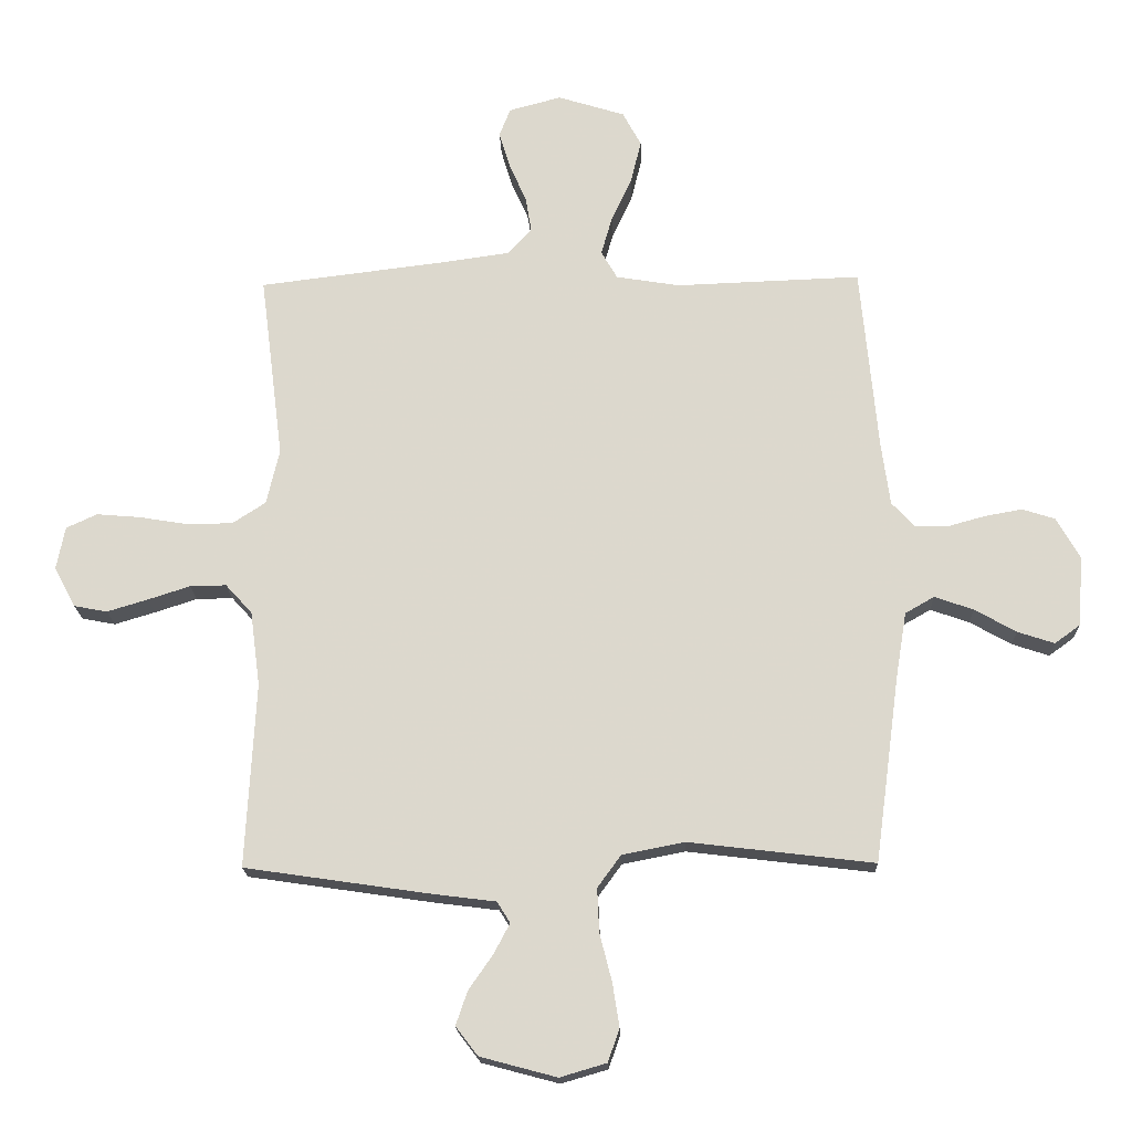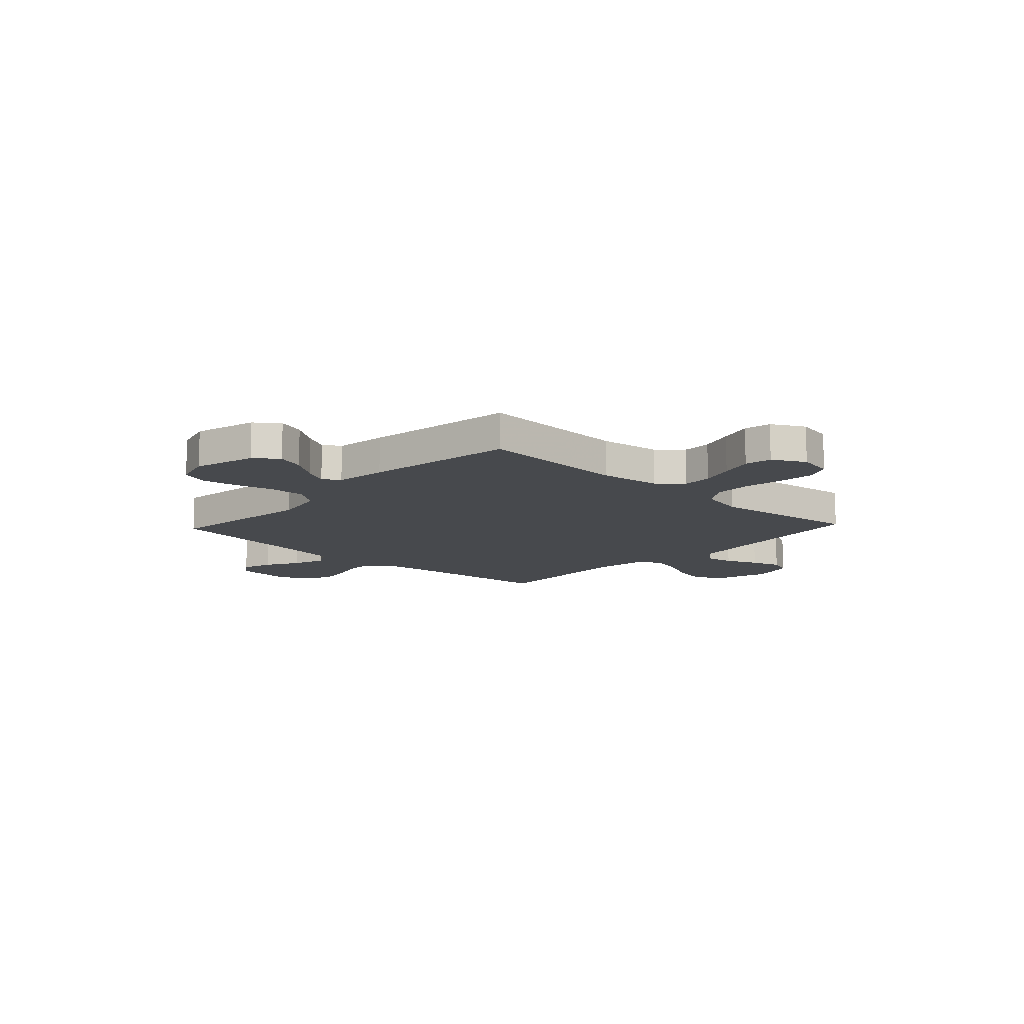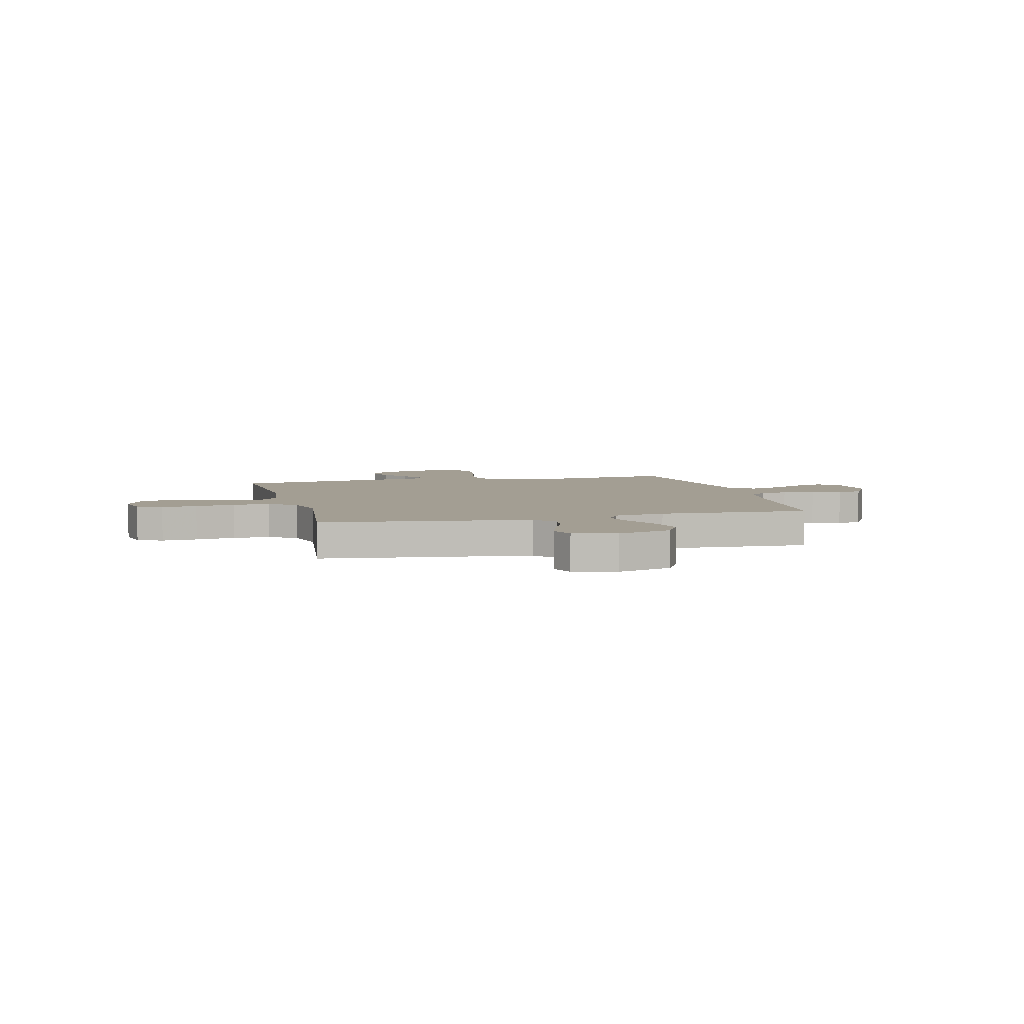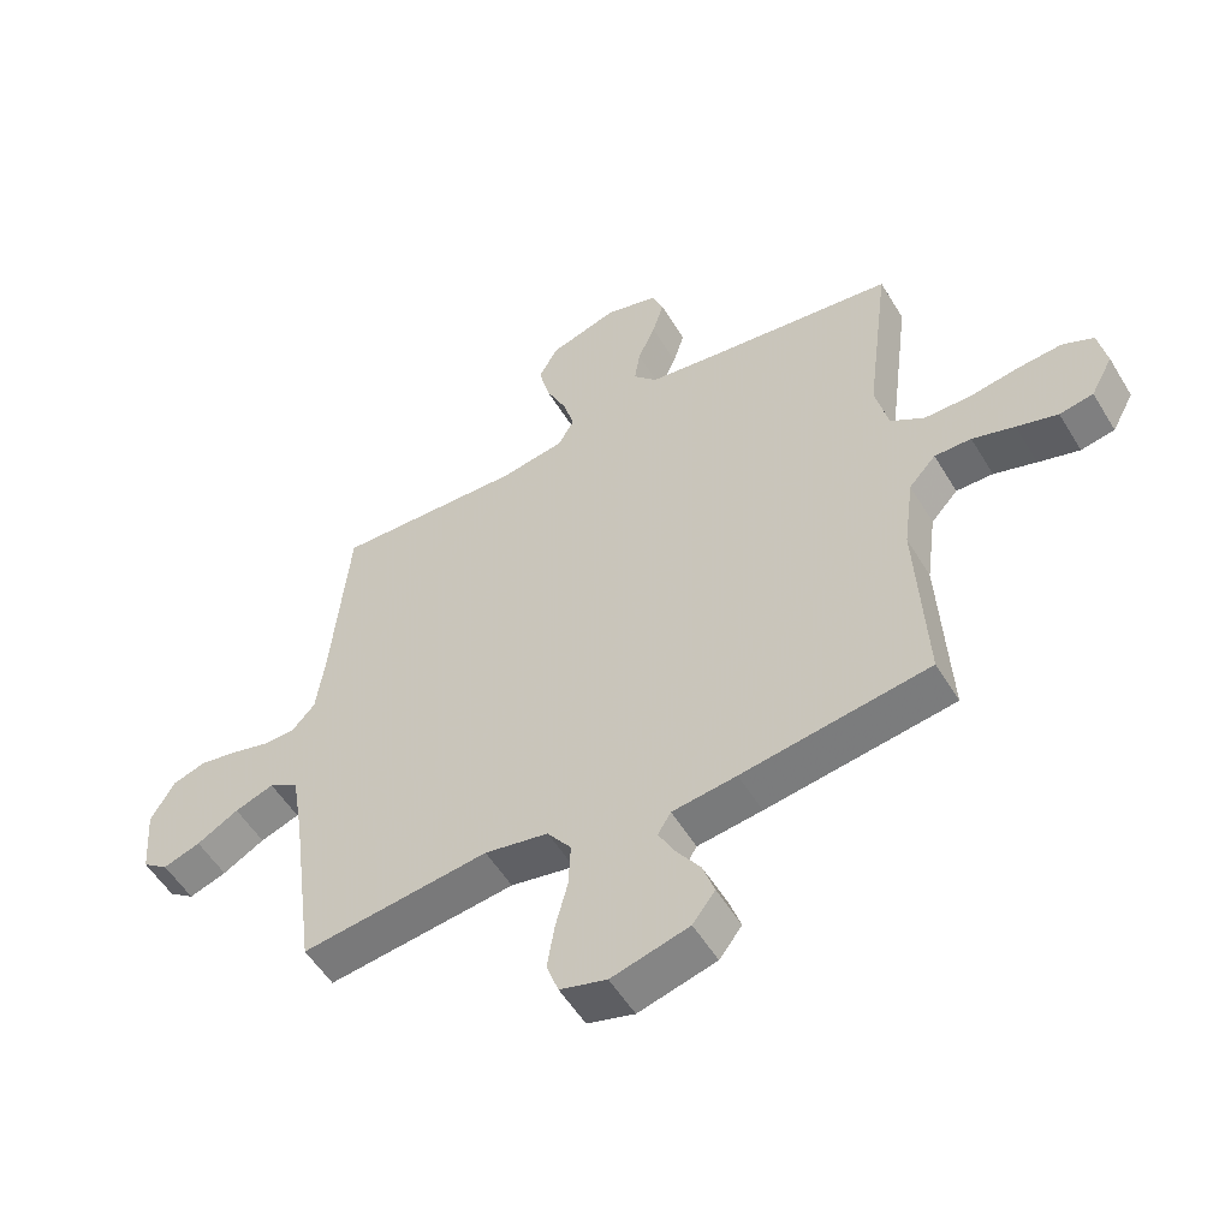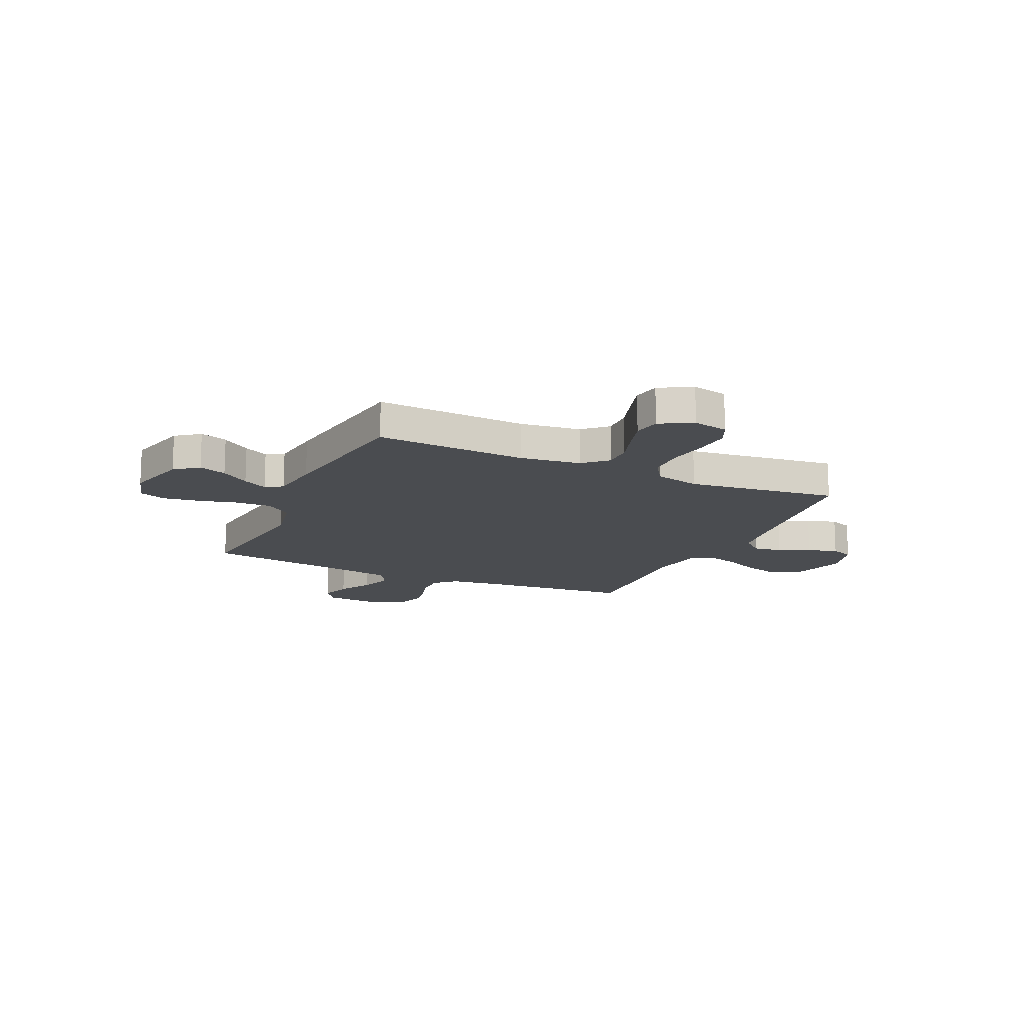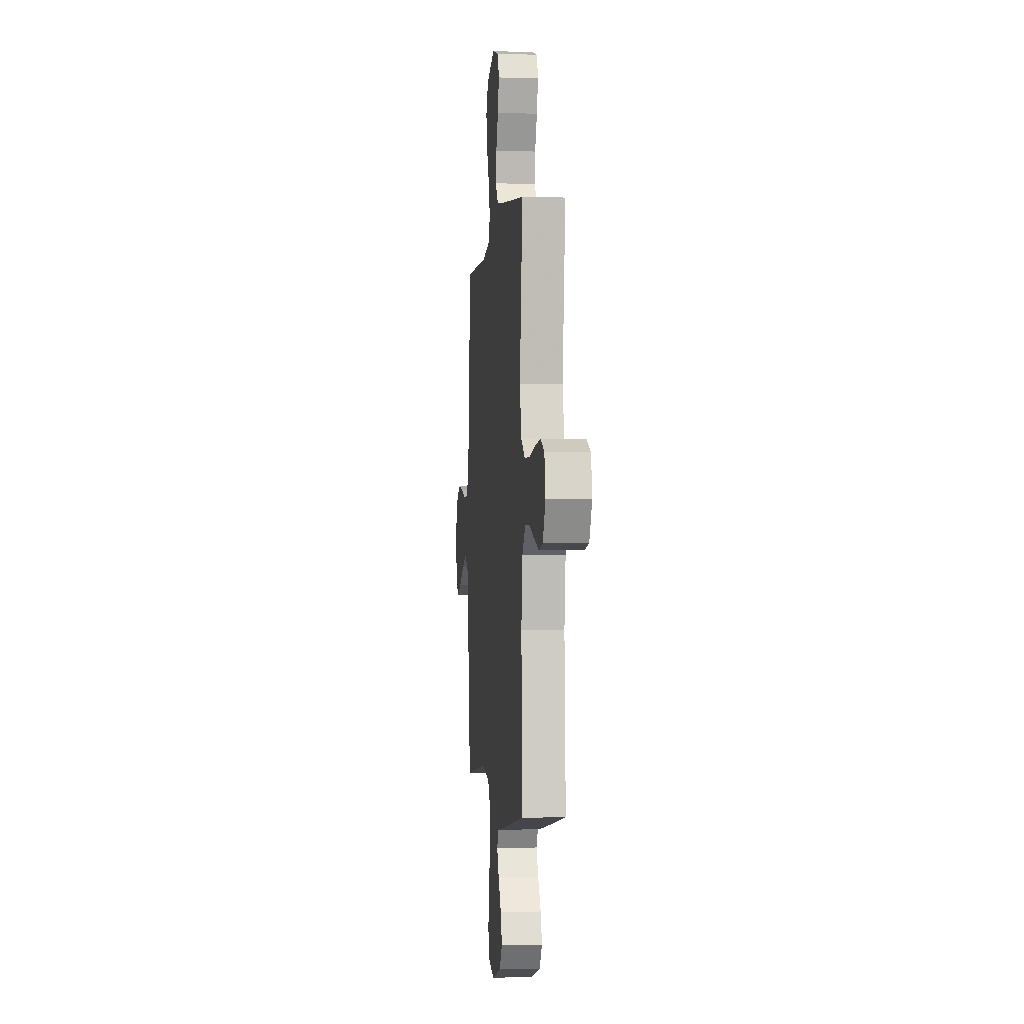
<metadata>
{"format":"obj","ext":"obj","renderer":"f3d","projection":"perspective","resolution":1024,"background":"white","views":[{"elev":-18.2,"azim":1.9,"up":"+Z"},{"elev":-12.2,"azim":-133.0,"up":"+Y"},{"elev":5.2,"azim":-14.1,"up":"+Y"},{"elev":-53.9,"azim":-149.4,"up":"+Z"},{"elev":-15.1,"azim":-114.5,"up":"+Y"},{"elev":-1.8,"azim":-95.8,"up":"+Z"}]}
</metadata>
<code>
v -0.5 0.07 -0.5
v -0.484 0.07 -0.2
v -0.5 0.07 -0.079
v -0.543 0.07 -0.032
v -0.602 0.07 -0.033
v -0.67 0.07 -0.055
v -0.736 0.07 -0.075
v -0.79 0.07 -0.065
v -0.825 0.07 0
v -0.811 0.07 0.07
v -0.761 0.07 0.093
v -0.69 0.07 0.087
v -0.611 0.07 0.074
v -0.537 0.07 0.075
v -0.483 0.07 0.11
v -0.462 0.07 0.2
v -0.5 0.07 0.5
v -0.2 0.07 0.537
v -0.086 0.07 0.553
v -0.048 0.07 0.595
v -0.057 0.07 0.652
v -0.085 0.07 0.715
v -0.103 0.07 0.775
v -0.085 0.07 0.821
v 0 0.07 0.844
v 0.109 0.07 0.81
v 0.139 0.07 0.754
v 0.122 0.07 0.685
v 0.089 0.07 0.614
v 0.071 0.07 0.551
v 0.097 0.07 0.506
v 0.2 0.07 0.489
v 0.5 0.07 0.5
v 0.528 0.07 0.2
v 0.542 0.07 0.097
v 0.579 0.07 0.057
v 0.632 0.07 0.056
v 0.693 0.07 0.073
v 0.754 0.07 0.084
v 0.807 0.07 0.067
v 0.845 0.07 0
v 0.836 0.07 -0.114
v 0.795 0.07 -0.144
v 0.735 0.07 -0.124
v 0.668 0.07 -0.086
v 0.605 0.07 -0.064
v 0.558 0.07 -0.091
v 0.54 0.07 -0.2
v 0.5 0.07 -0.5
v 0.2 0.07 -0.464
v 0.098 0.07 -0.484
v 0.06 0.07 -0.536
v 0.063 0.07 -0.607
v 0.083 0.07 -0.685
v 0.094 0.07 -0.756
v 0.075 0.07 -0.809
v 0 0.07 -0.831
v -0.124 0.07 -0.798
v -0.16 0.07 -0.751
v -0.141 0.07 -0.696
v -0.102 0.07 -0.64
v -0.076 0.07 -0.591
v -0.097 0.07 -0.557
v -0.2 0.07 -0.544
v -0.5 0 -0.5
v -0.484 0 -0.2
v -0.5 0 -0.079
v -0.543 0 -0.032
v -0.602 0 -0.033
v -0.67 0 -0.055
v -0.736 0 -0.075
v -0.79 0 -0.065
v -0.825 0 0
v -0.811 0 0.07
v -0.761 0 0.093
v -0.69 0 0.087
v -0.611 0 0.074
v -0.537 0 0.075
v -0.483 0 0.11
v -0.462 0 0.2
v -0.5 0 0.5
v -0.2 0 0.537
v -0.086 0 0.553
v -0.048 0 0.595
v -0.057 0 0.652
v -0.085 0 0.715
v -0.103 0 0.775
v -0.085 0 0.821
v 0 0 0.844
v 0.109 0 0.81
v 0.139 0 0.754
v 0.122 0 0.685
v 0.089 0 0.614
v 0.071 0 0.551
v 0.097 0 0.506
v 0.2 0 0.489
v 0.5 0 0.5
v 0.528 0 0.2
v 0.542 0 0.097
v 0.579 0 0.057
v 0.632 0 0.056
v 0.693 0 0.073
v 0.754 0 0.084
v 0.807 0 0.067
v 0.845 0 0
v 0.836 0 -0.114
v 0.795 0 -0.144
v 0.735 0 -0.124
v 0.668 0 -0.086
v 0.605 0 -0.064
v 0.558 0 -0.091
v 0.54 0 -0.2
v 0.5 0 -0.5
v 0.2 0 -0.464
v 0.098 0 -0.484
v 0.06 0 -0.536
v 0.063 0 -0.607
v 0.083 0 -0.685
v 0.094 0 -0.756
v 0.075 0 -0.809
v 0 0 -0.831
v -0.124 0 -0.798
v -0.16 0 -0.751
v -0.141 0 -0.696
v -0.102 0 -0.64
v -0.076 0 -0.591
v -0.097 0 -0.557
v -0.2 0 -0.544
f 63 64 1 2
f 58 59 60 61
f 58 61 62
f 57 58 62
f 56 57 62
f 53 54 55 56
f 53 56 62 63
f 48 49 50
f 47 48 50 51
f 42 43 44 45
f 42 45 46
f 41 42 46
f 40 41 46
f 37 38 39 40
f 37 40 46 47
f 32 33 34
f 31 32 34 35
f 26 27 28 29
f 26 29 30
f 25 26 30
f 24 25 30
f 21 22 23 24
f 21 24 30 31
f 16 17 18
f 15 16 18 19
f 10 11 12 13
f 10 13 14
f 9 10 14
f 8 9 14
f 5 6 7 8
f 5 8 14
f 4 5 14 15
f 53 63 2 3
f 52 53 3 4
f 51 52 4 15
f 36 37 47 51
f 31 35 36 51
f 20 21 31
f 20 31 51
f 15 19 20 51
f 66 65 128 127
f 125 124 123 122
f 126 125 122
f 126 122 121
f 126 121 120
f 120 119 118 117
f 127 126 120 117
f 114 113 112
f 115 114 112 111
f 109 108 107 106
f 110 109 106
f 110 106 105
f 110 105 104
f 104 103 102 101
f 111 110 104 101
f 98 97 96
f 99 98 96 95
f 93 92 91 90
f 94 93 90
f 94 90 89
f 94 89 88
f 88 87 86 85
f 95 94 88 85
f 82 81 80
f 83 82 80 79
f 77 76 75 74
f 78 77 74
f 78 74 73
f 78 73 72
f 72 71 70 69
f 78 72 69
f 79 78 69 68
f 67 66 127 117
f 68 67 117 116
f 79 68 116 115
f 115 111 101 100
f 115 100 99 95
f 95 85 84
f 115 95 84
f 115 84 83 79
f 1 65 66 2
f 2 66 67 3
f 3 67 68 4
f 4 68 69 5
f 5 69 70 6
f 6 70 71 7
f 7 71 72 8
f 8 72 73 9
f 9 73 74 10
f 10 74 75 11
f 11 75 76 12
f 12 76 77 13
f 13 77 78 14
f 14 78 79 15
f 15 79 80 16
f 16 80 81 17
f 17 81 82 18
f 18 82 83 19
f 19 83 84 20
f 20 84 85 21
f 21 85 86 22
f 22 86 87 23
f 23 87 88 24
f 24 88 89 25
f 25 89 90 26
f 26 90 91 27
f 27 91 92 28
f 28 92 93 29
f 29 93 94 30
f 30 94 95 31
f 31 95 96 32
f 32 96 97 33
f 33 97 98 34
f 34 98 99 35
f 35 99 100 36
f 36 100 101 37
f 37 101 102 38
f 38 102 103 39
f 39 103 104 40
f 40 104 105 41
f 41 105 106 42
f 42 106 107 43
f 43 107 108 44
f 44 108 109 45
f 45 109 110 46
f 46 110 111 47
f 47 111 112 48
f 48 112 113 49
f 49 113 114 50
f 50 114 115 51
f 51 115 116 52
f 52 116 117 53
f 53 117 118 54
f 54 118 119 55
f 55 119 120 56
f 56 120 121 57
f 57 121 122 58
f 58 122 123 59
f 59 123 124 60
f 60 124 125 61
f 61 125 126 62
f 62 126 127 63
f 63 127 128 64
f 64 128 65 1

</code>
